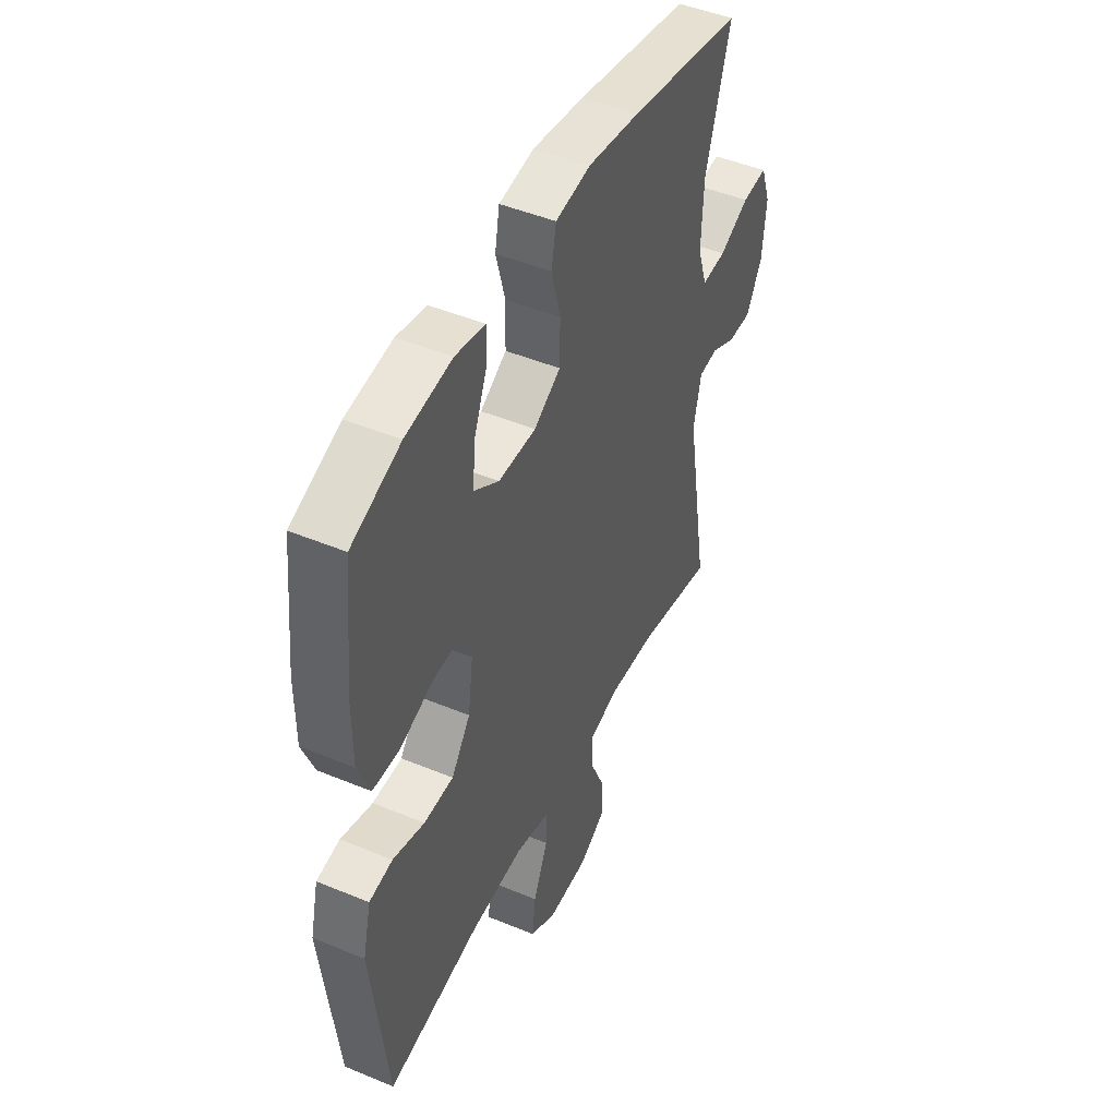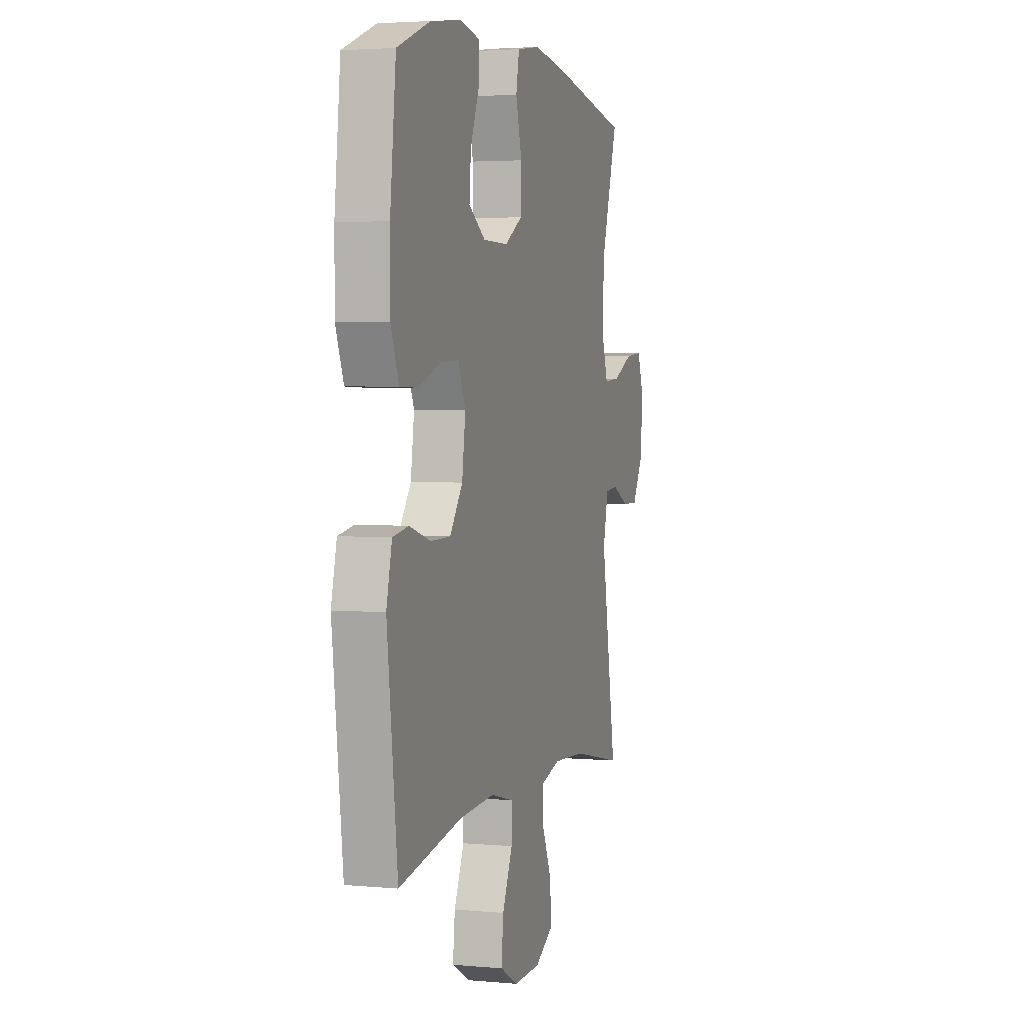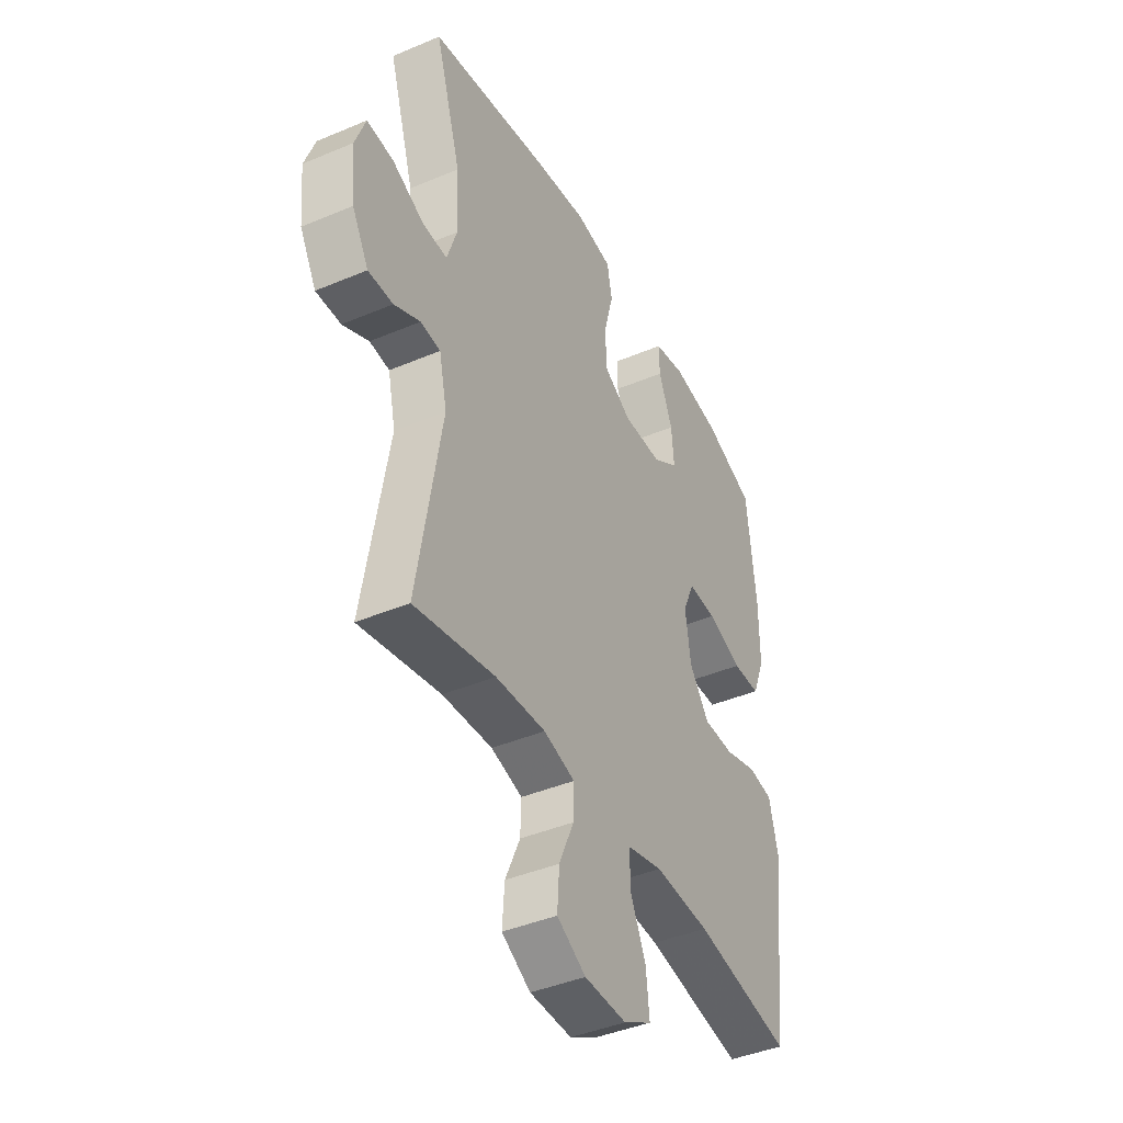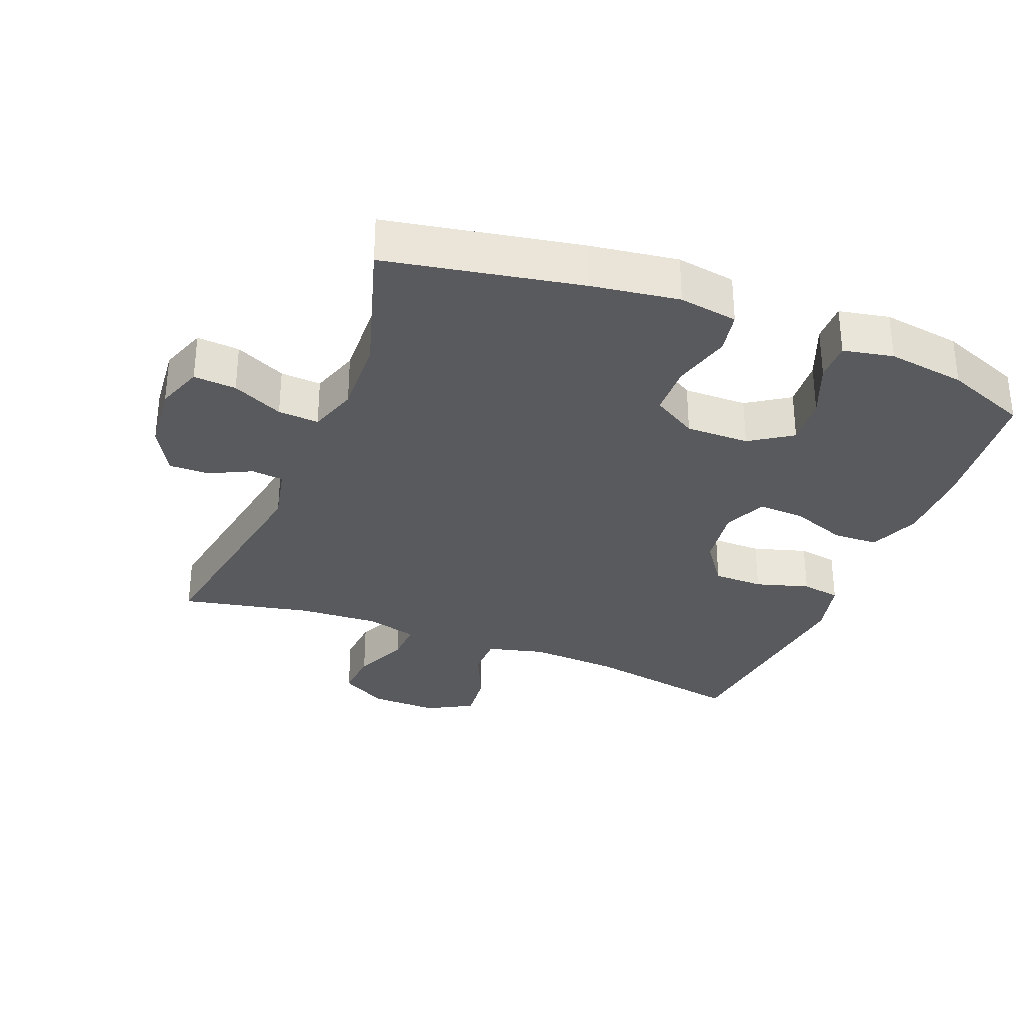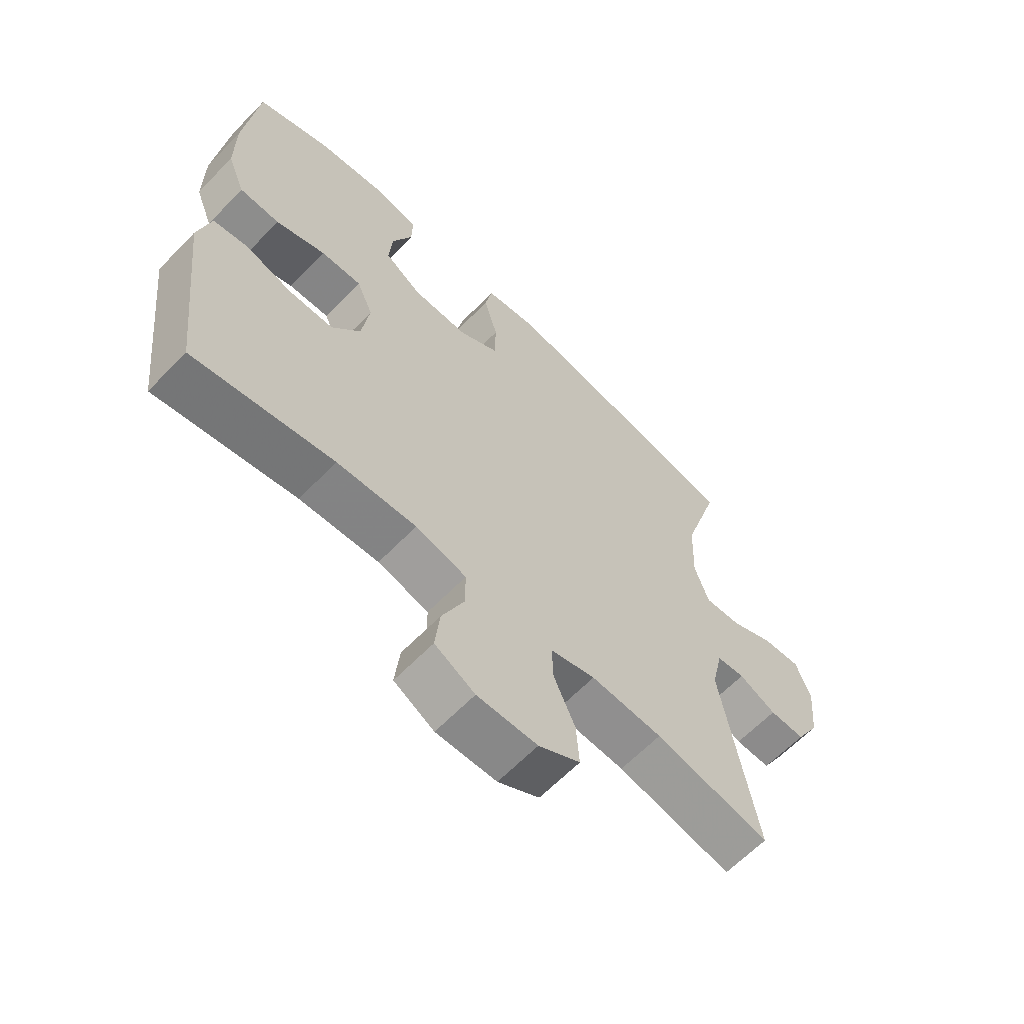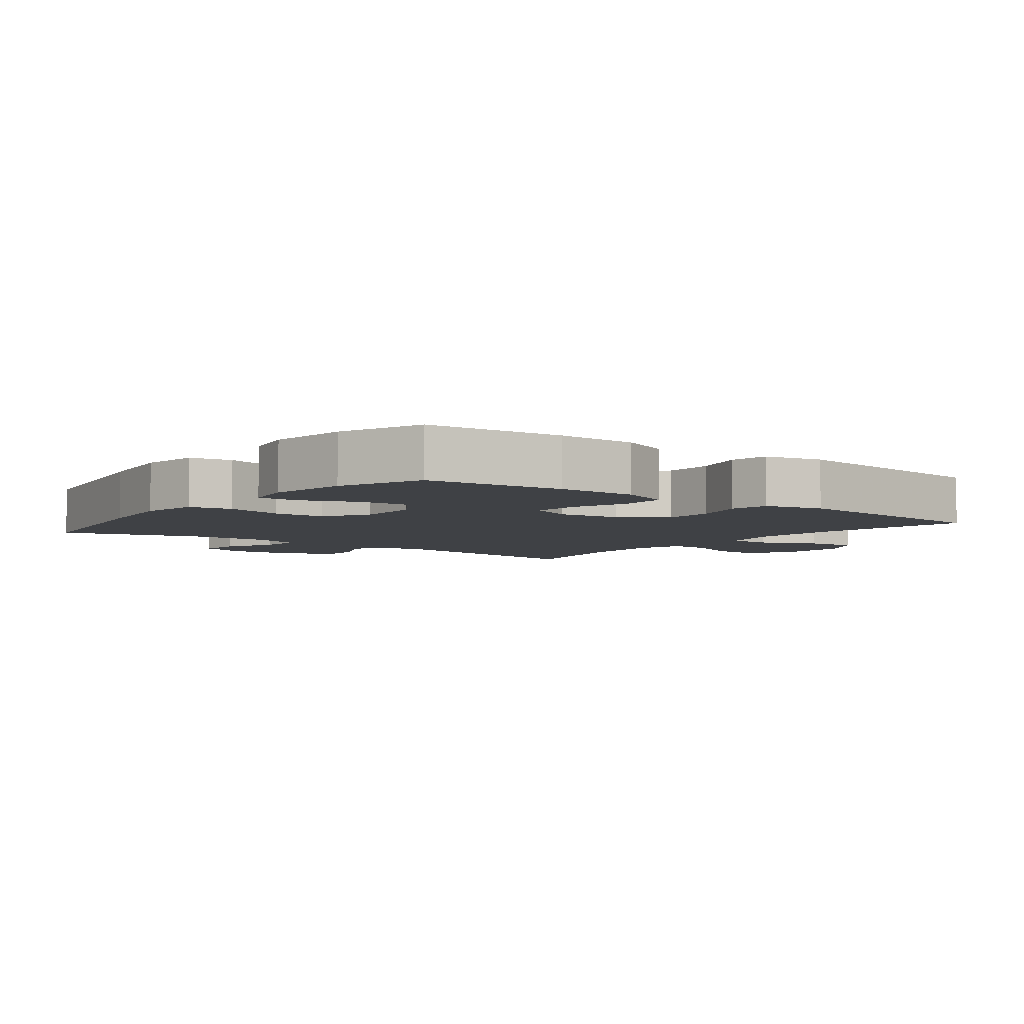
<metadata>
{"format":"obj","ext":"obj","renderer":"f3d","projection":"perspective","resolution":1024,"background":"white","views":[{"elev":47.0,"azim":115.2,"up":"+Z"},{"elev":3.4,"azim":107.3,"up":"+Z"},{"elev":-42.1,"azim":-63.1,"up":"+Z"},{"elev":-31.8,"azim":-21.6,"up":"+Y"},{"elev":-63.4,"azim":136.0,"up":"+Z"},{"elev":-5.3,"azim":52.3,"up":"+Y"}]}
</metadata>
<code>
v 0.5 0.07 0.5
v 0.522 0.07 0.296
v 0.522 0.07 0.178
v 0.492 0.07 0.102
v 0.424 0.07 0.1
v 0.34 0.07 0.131
v 0.271 0.07 0.134
v 0.243 0.07 0.07
v 0.256 0.07 -0.023
v 0.304 0.07 -0.089
v 0.379 0.07 -0.09
v 0.459 0.07 -0.066
v 0.518 0.07 -0.076
v 0.539 0.07 -0.163
v 0.5 0.07 -0.5
v 0.263 0.07 -0.457
v 0.129 0.07 -0.449
v 0.043 0.07 -0.471
v 0.043 0.07 -0.535
v 0.081 0.07 -0.62
v 0.089 0.07 -0.695
v 0.021 0.07 -0.733
v -0.081 0.07 -0.731
v -0.151 0.07 -0.691
v -0.146 0.07 -0.617
v -0.11 0.07 -0.535
v -0.108 0.07 -0.473
v -0.184 0.07 -0.452
v -0.305 0.07 -0.459
v -0.5 0.07 -0.5
v -0.442 0.07 -0.155
v -0.461 0.07 -0.069
v -0.509 0.07 -0.064
v -0.572 0.07 -0.095
v -0.632 0.07 -0.096
v -0.672 0.07 -0.025
v -0.682 0.07 0.078
v -0.657 0.07 0.148
v -0.593 0.07 0.143
v -0.517 0.07 0.107
v -0.456 0.07 0.103
v -0.432 0.07 0.176
v -0.437 0.07 0.294
v -0.5 0.07 0.5
v -0.21 0.07 0.554
v -0.079 0.07 0.573
v 0.009 0.07 0.559
v 0.021 0.07 0.496
v -0.002 0.07 0.409
v 0 0.07 0.331
v 0.067 0.07 0.291
v 0.162 0.07 0.292
v 0.225 0.07 0.334
v 0.219 0.07 0.408
v 0.185 0.07 0.491
v 0.184 0.07 0.55
v 0.259 0.07 0.565
v 0.376 0.07 0.548
v 0.5 0 0.5
v 0.522 0 0.296
v 0.522 0 0.178
v 0.492 0 0.102
v 0.424 0 0.1
v 0.34 0 0.131
v 0.271 0 0.134
v 0.243 0 0.07
v 0.256 0 -0.023
v 0.304 0 -0.089
v 0.379 0 -0.09
v 0.459 0 -0.066
v 0.518 0 -0.076
v 0.539 0 -0.163
v 0.5 0 -0.5
v 0.263 0 -0.457
v 0.129 0 -0.449
v 0.043 0 -0.471
v 0.043 0 -0.535
v 0.081 0 -0.62
v 0.089 0 -0.695
v 0.021 0 -0.733
v -0.081 0 -0.731
v -0.151 0 -0.691
v -0.146 0 -0.617
v -0.11 0 -0.535
v -0.108 0 -0.473
v -0.184 0 -0.452
v -0.305 0 -0.459
v -0.5 0 -0.5
v -0.442 0 -0.155
v -0.461 0 -0.069
v -0.509 0 -0.064
v -0.572 0 -0.095
v -0.632 0 -0.096
v -0.672 0 -0.025
v -0.682 0 0.078
v -0.657 0 0.148
v -0.593 0 0.143
v -0.517 0 0.107
v -0.456 0 0.103
v -0.432 0 0.176
v -0.437 0 0.294
v -0.5 0 0.5
v -0.21 0 0.554
v -0.079 0 0.573
v 0.009 0 0.559
v 0.021 0 0.496
v -0.002 0 0.409
v 0 0 0.331
v 0.067 0 0.291
v 0.162 0 0.292
v 0.225 0 0.334
v 0.219 0 0.408
v 0.185 0 0.491
v 0.184 0 0.55
v 0.259 0 0.565
v 0.376 0 0.548
f 4 5 6
f 3 4 6
f 2 3 6
f 1 2 6
f 58 1 6
f 57 58 6
f 56 57 6
f 55 56 6
f 54 55 6
f 53 54 6 7
f 52 53 7 8
f 51 52 8 9
f 50 51 9
f 47 48 49
f 46 47 49
f 45 46 49
f 44 45 49
f 43 44 49
f 42 43 49 50
f 41 42 50 9
f 38 39 40
f 37 38 40
f 36 37 40
f 35 36 40
f 34 35 40
f 33 34 40
f 41 9 10
f 40 41 10
f 33 40 10
f 32 33 10
f 29 30 31
f 31 32 10
f 29 31 10
f 28 29 10
f 24 25 26
f 23 24 26
f 22 23 26
f 21 22 26
f 20 21 26
f 19 20 26
f 18 19 26 27
f 28 10 11
f 27 28 11
f 18 27 11
f 17 18 11
f 14 15 16
f 14 16 17
f 13 14 17
f 12 13 17
f 11 12 17
f 64 63 62
f 64 62 61
f 64 61 60
f 64 60 59
f 64 59 116
f 64 116 115
f 64 115 114
f 64 114 113
f 64 113 112
f 65 64 112 111
f 66 65 111 110
f 67 66 110 109
f 67 109 108
f 107 106 105
f 107 105 104
f 107 104 103
f 107 103 102
f 107 102 101
f 108 107 101 100
f 67 108 100 99
f 98 97 96
f 98 96 95
f 98 95 94
f 98 94 93
f 98 93 92
f 98 92 91
f 68 67 99
f 68 99 98
f 68 98 91
f 68 91 90
f 89 88 87
f 68 90 89
f 68 89 87
f 68 87 86
f 84 83 82
f 84 82 81
f 84 81 80
f 84 80 79
f 84 79 78
f 84 78 77
f 85 84 77 76
f 69 68 86
f 69 86 85
f 69 85 76
f 69 76 75
f 74 73 72
f 75 74 72
f 75 72 71
f 75 71 70
f 75 70 69
f 1 59 60 2
f 2 60 61 3
f 3 61 62 4
f 4 62 63 5
f 5 63 64 6
f 6 64 65 7
f 7 65 66 8
f 8 66 67 9
f 9 67 68 10
f 10 68 69 11
f 11 69 70 12
f 12 70 71 13
f 13 71 72 14
f 14 72 73 15
f 15 73 74 16
f 16 74 75 17
f 17 75 76 18
f 18 76 77 19
f 19 77 78 20
f 20 78 79 21
f 21 79 80 22
f 22 80 81 23
f 23 81 82 24
f 24 82 83 25
f 25 83 84 26
f 26 84 85 27
f 27 85 86 28
f 28 86 87 29
f 29 87 88 30
f 30 88 89 31
f 31 89 90 32
f 32 90 91 33
f 33 91 92 34
f 34 92 93 35
f 35 93 94 36
f 36 94 95 37
f 37 95 96 38
f 38 96 97 39
f 39 97 98 40
f 40 98 99 41
f 41 99 100 42
f 42 100 101 43
f 43 101 102 44
f 44 102 103 45
f 45 103 104 46
f 46 104 105 47
f 47 105 106 48
f 48 106 107 49
f 49 107 108 50
f 50 108 109 51
f 51 109 110 52
f 52 110 111 53
f 53 111 112 54
f 54 112 113 55
f 55 113 114 56
f 56 114 115 57
f 57 115 116 58
f 58 116 59 1

</code>
